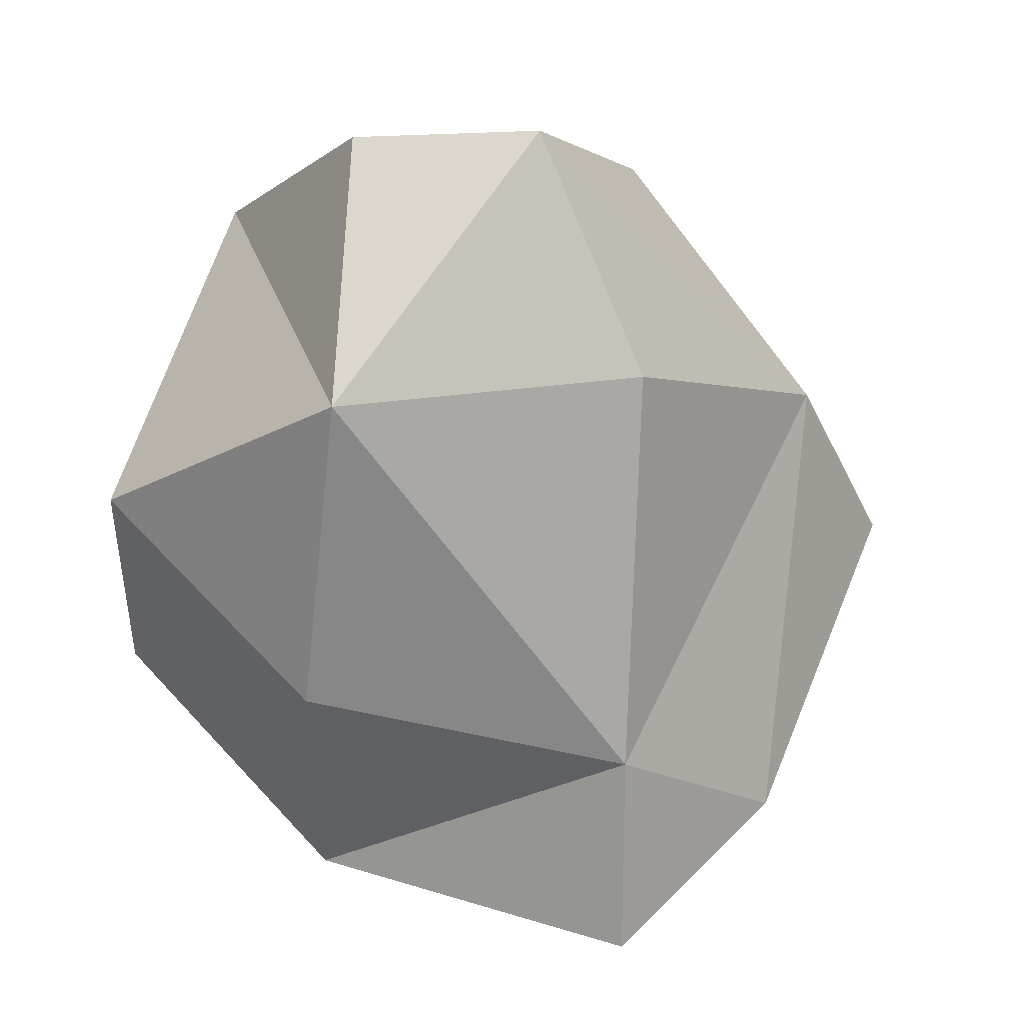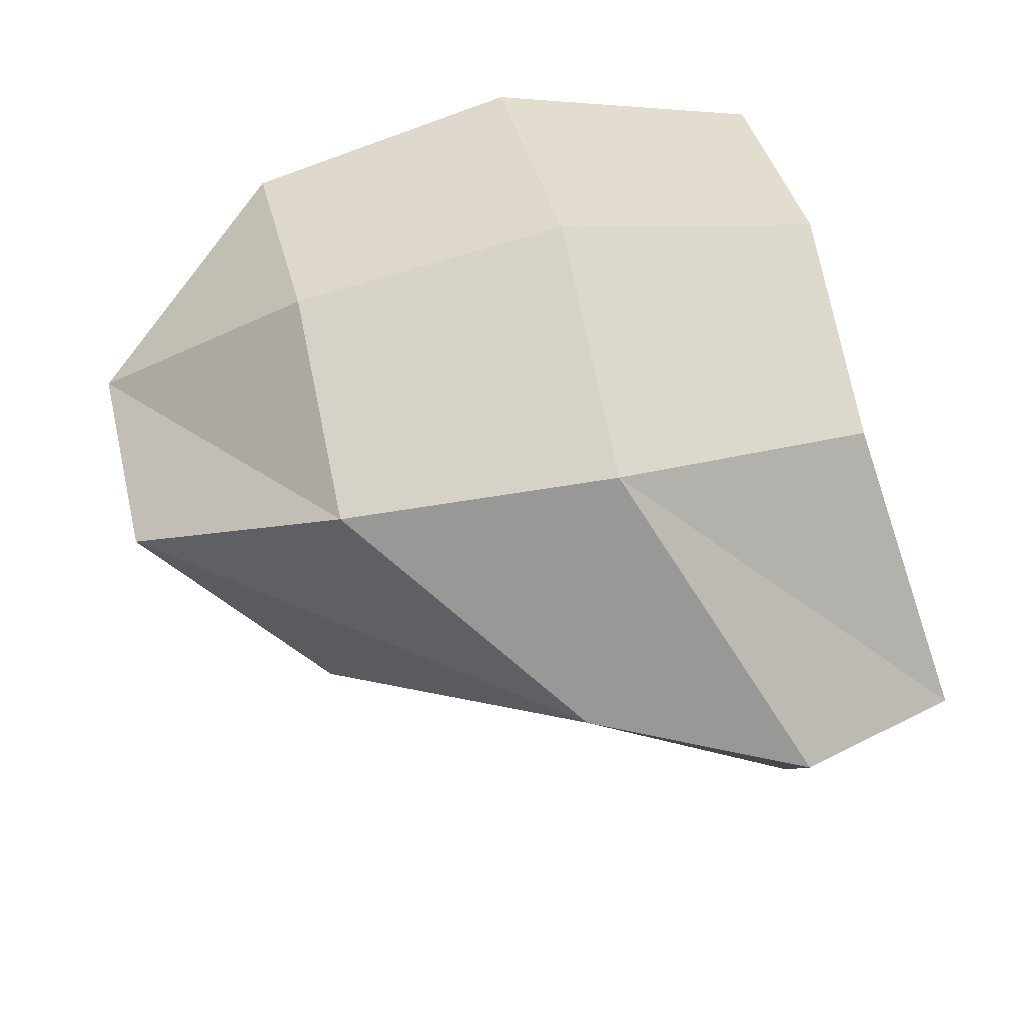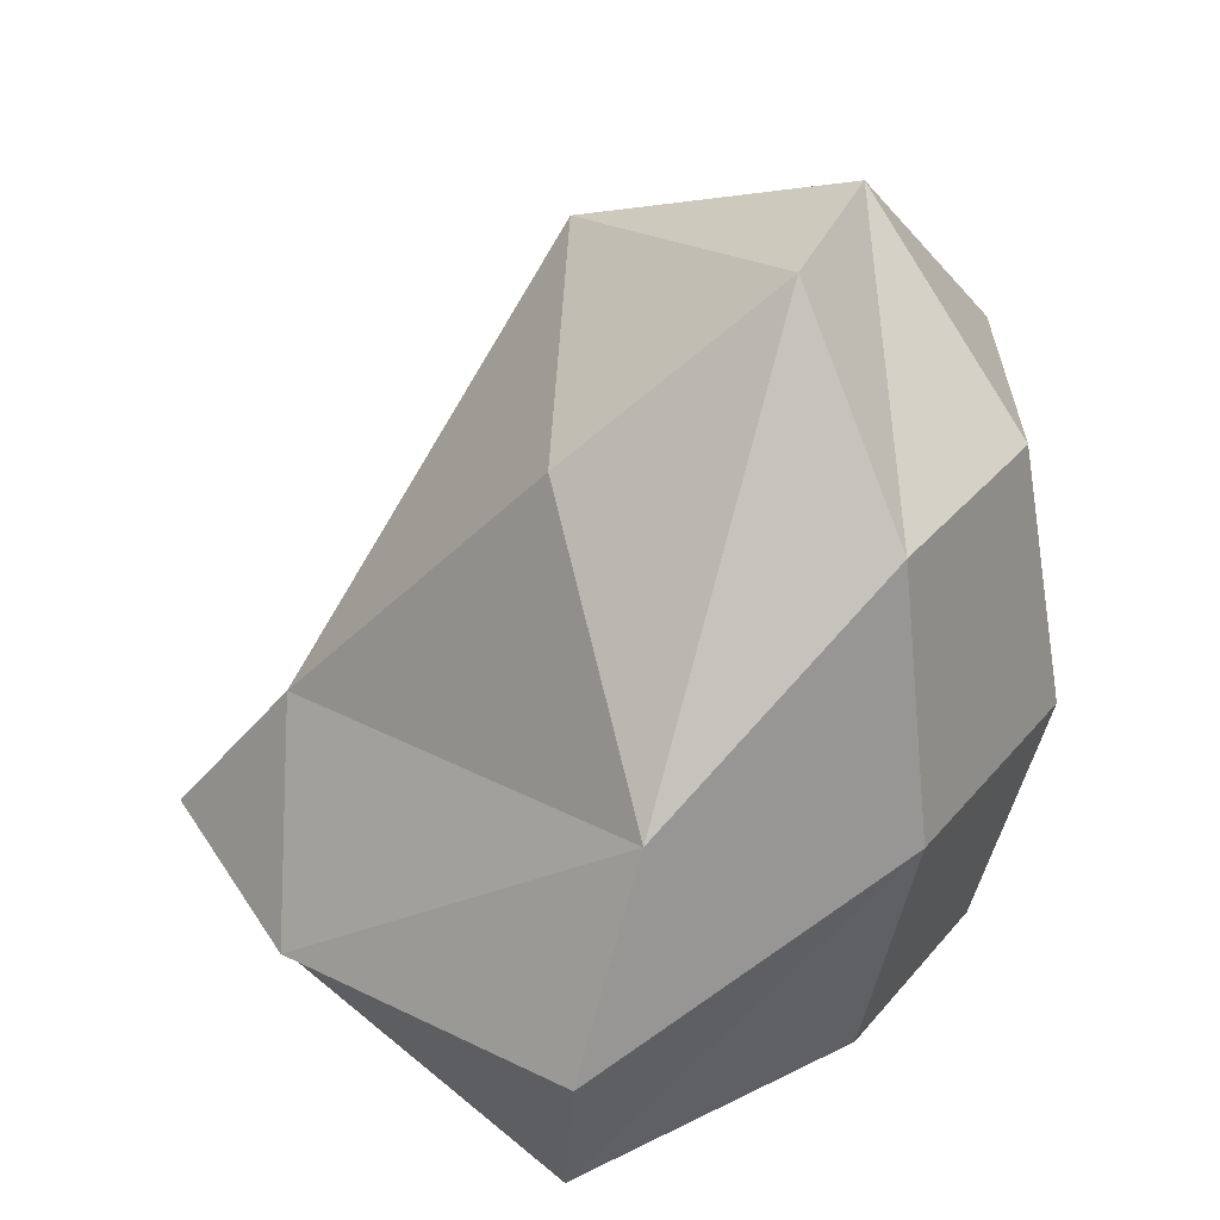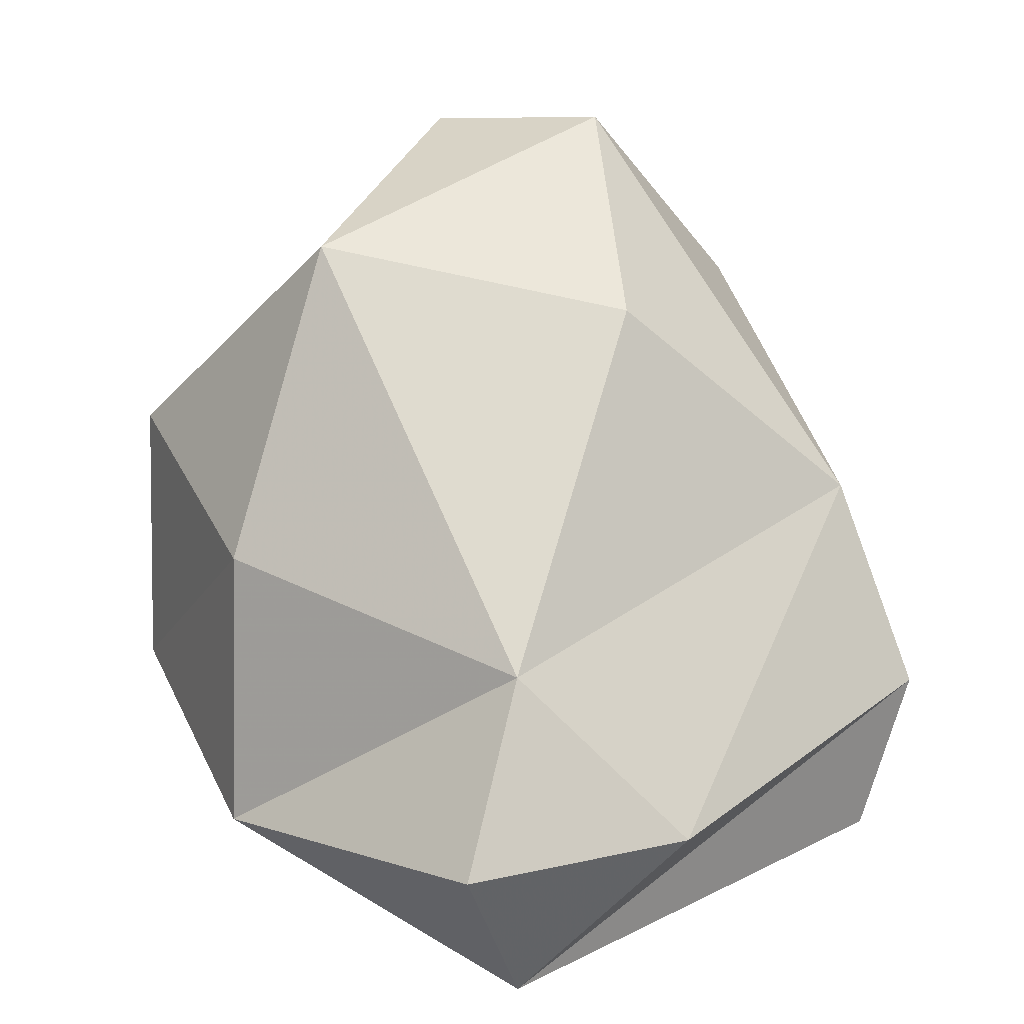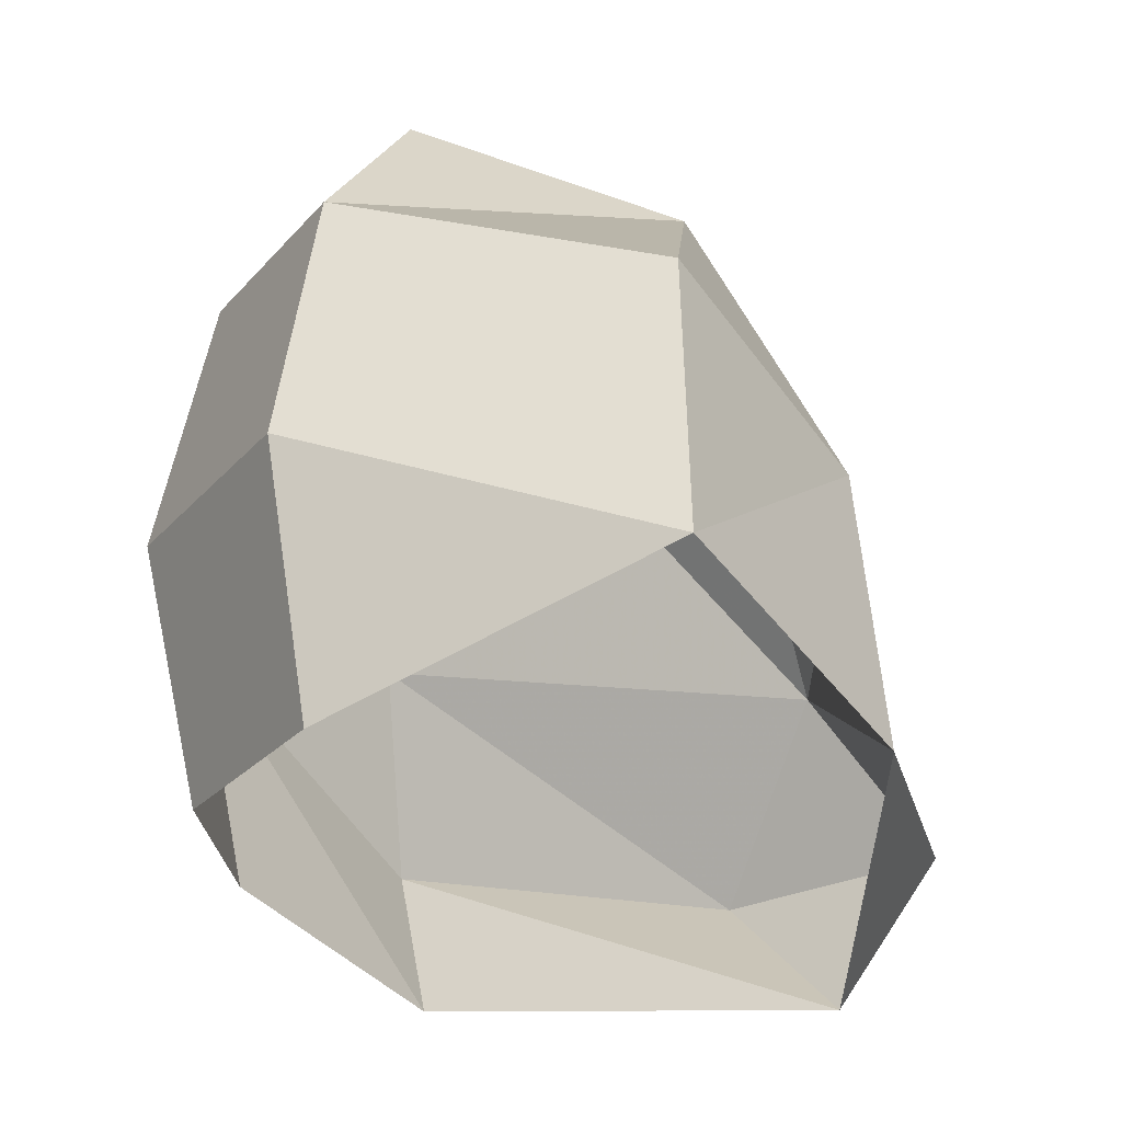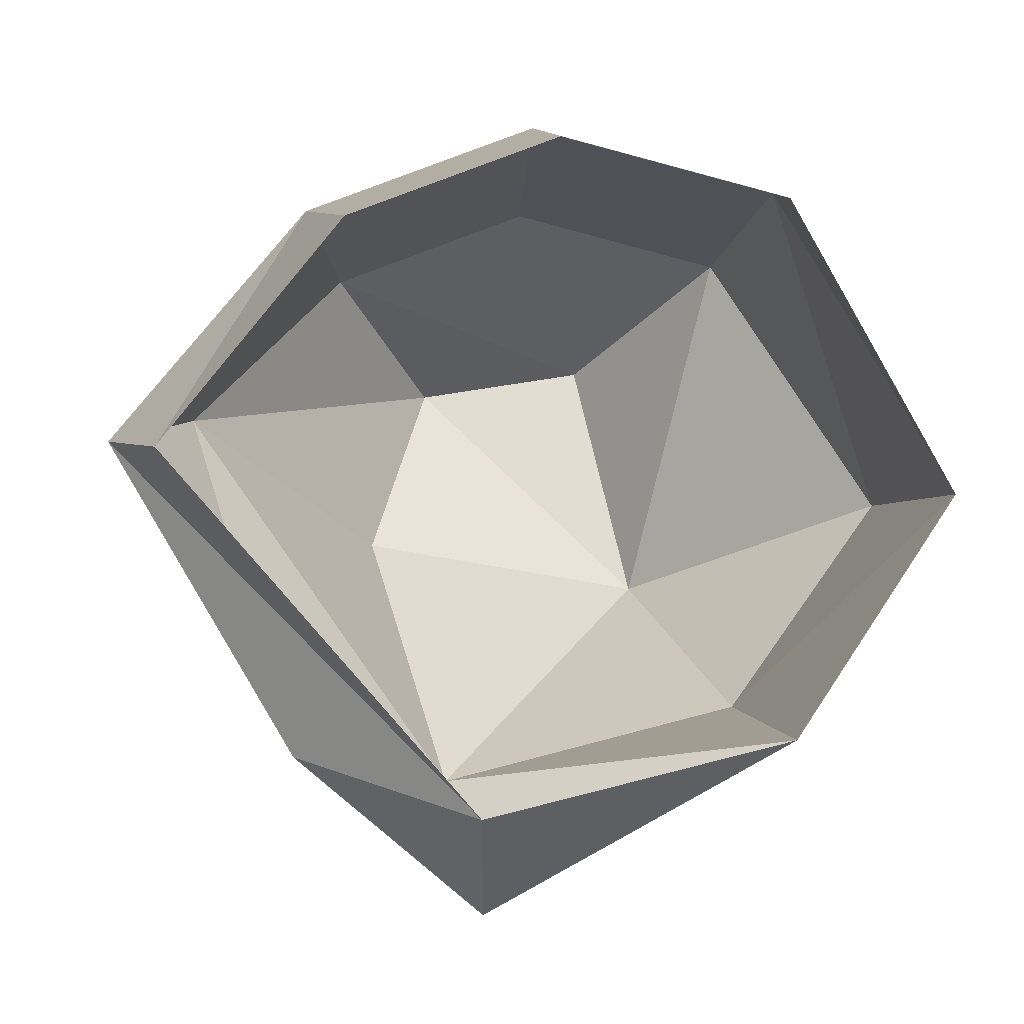
<metadata>
{"format":"obj","ext":"obj","renderer":"f3d","projection":"perspective","resolution":1024,"background":"white","views":[{"elev":52.9,"azim":172.5,"up":"+Y"},{"elev":52.0,"azim":-107.1,"up":"+Z"},{"elev":37.4,"azim":-78.6,"up":"+Y"},{"elev":17.8,"azim":-165.1,"up":"+Y"},{"elev":-29.1,"azim":74.0,"up":"+Y"},{"elev":-3.4,"azim":-8.4,"up":"+Z"}]}
</metadata>
<code>
g polySurface330
v -32.28 -118.6 -91.22
v -134.3 -49.32 16.66
v -121.1 -98.25 11.24
v -80.54 -70.65 -75.7
v -25.41 -70.45 -121.6
v -108 10.53 28.8
v -30.46 -20.42 -85.11
v -44.8 72.71 -7.805
v 49 90.48 -21.97
v -20.98 122.6 49.18
v -121.1 -98.25 11.24
v -73.64 -8.427 94.06
v -67.68 -85.72 79.36
v -134.3 -49.32 16.66
v -2.037 -14.27 121.6
v -5.664 -90.78 103.2
v 75.08 -19.39 101.9
v 61.12 -95.21 86.11
v -56.55 67.81 83.02
v -108 10.53 28.8
v 5.461 62.75 106.8
v 72.25 58.31 89.77
v 34.1 118.4 58.01
v -20.98 122.6 49.18
v 61.12 -95.21 86.11
v 75.08 -19.39 101.9
v 121.9 -59.03 2.922
v 119.8 24.05 4.469
v 72.25 58.31 89.77
v 65.27 -82.98 -71.06
v -25.41 -70.45 -121.6
v -32.28 -118.6 -91.22
v -30.46 -20.42 -85.11
v 65.53 0.4767 -62.64
v 121.9 -59.03 2.922
v 119.8 24.05 4.469
v 49 90.48 -21.97
v 72.25 58.31 89.77
v 34.1 118.4 58.01
v -20.98 122.6 49.18
v -108 10.53 28.8
v -20.98 122.6 49.18
v -56.55 67.81 83.02
v -44.8 72.71 -7.805
v 5.461 62.75 106.8
v 34.1 118.4 58.01
v 72.25 58.31 89.77
g polySurface330_0
f 3 2 1
f 2 4 1
f 4 5 1
f 2 6 4
f 6 7 4
f 4 7 5
f 6 8 7
f 8 9 7
f 10 9 8
f 13 12 11
f 12 14 11
f 15 12 13
f 16 15 13
f 17 15 16
f 18 17 16
f 12 19 14
f 19 20 14
f 15 21 12
f 21 19 12
f 17 22 15
f 22 21 15
f 21 23 19
f 23 24 19
f 27 26 25
f 27 28 26
f 28 29 26
f 32 31 30
f 31 33 30
f 33 34 30
f 30 34 35
f 34 36 35
f 34 37 36
f 33 37 34
f 36 37 38
f 37 39 38
f 39 37 40
f 43 42 41
f 42 44 41
f 47 46 45

</code>
